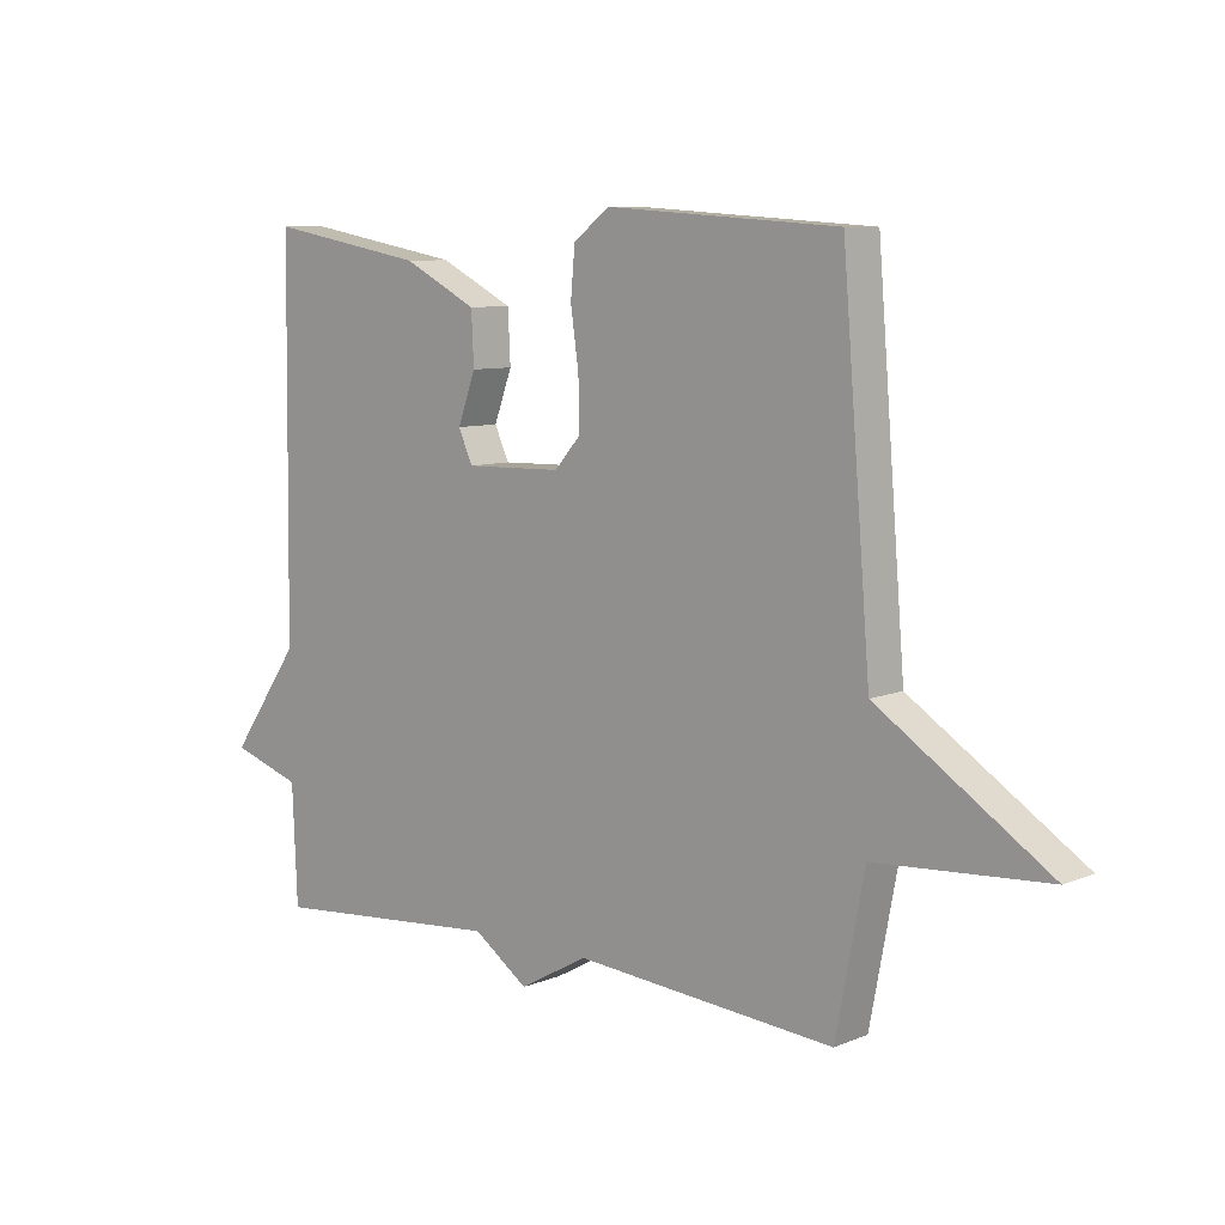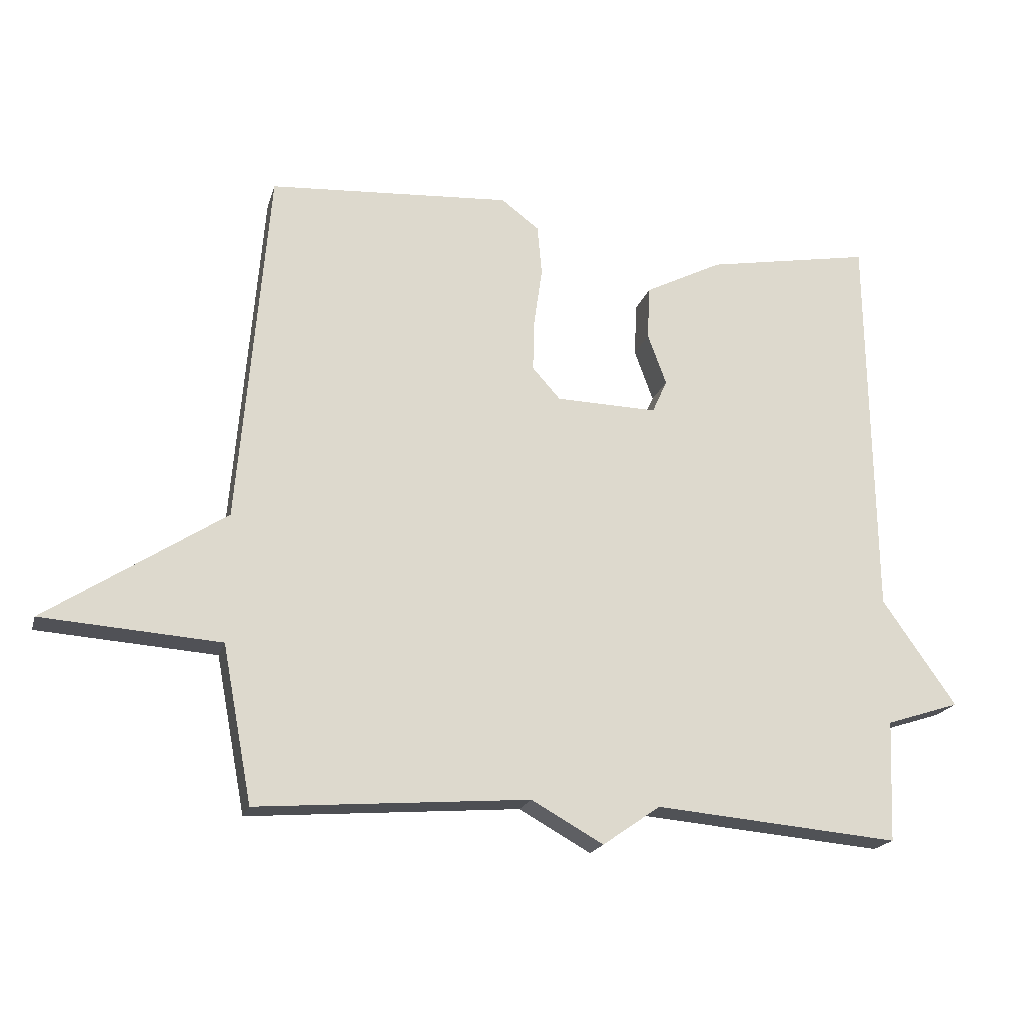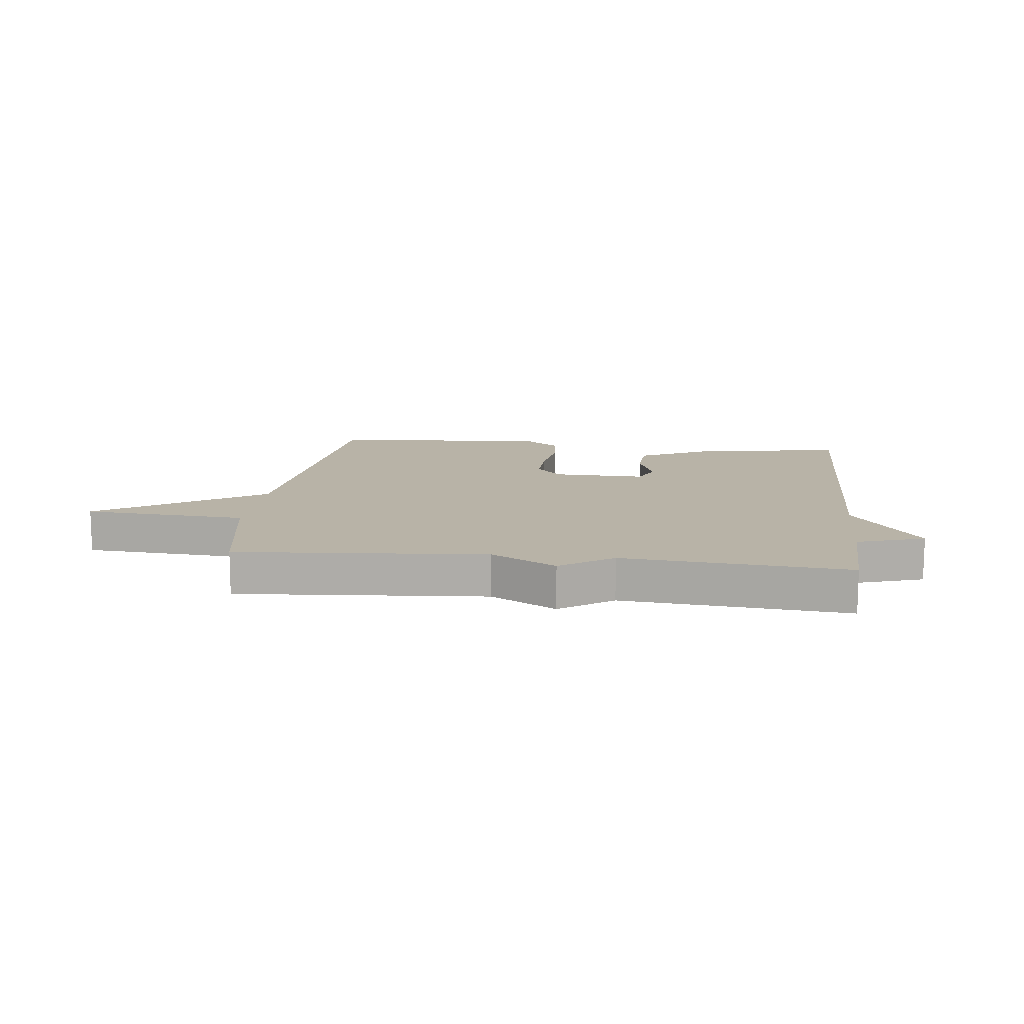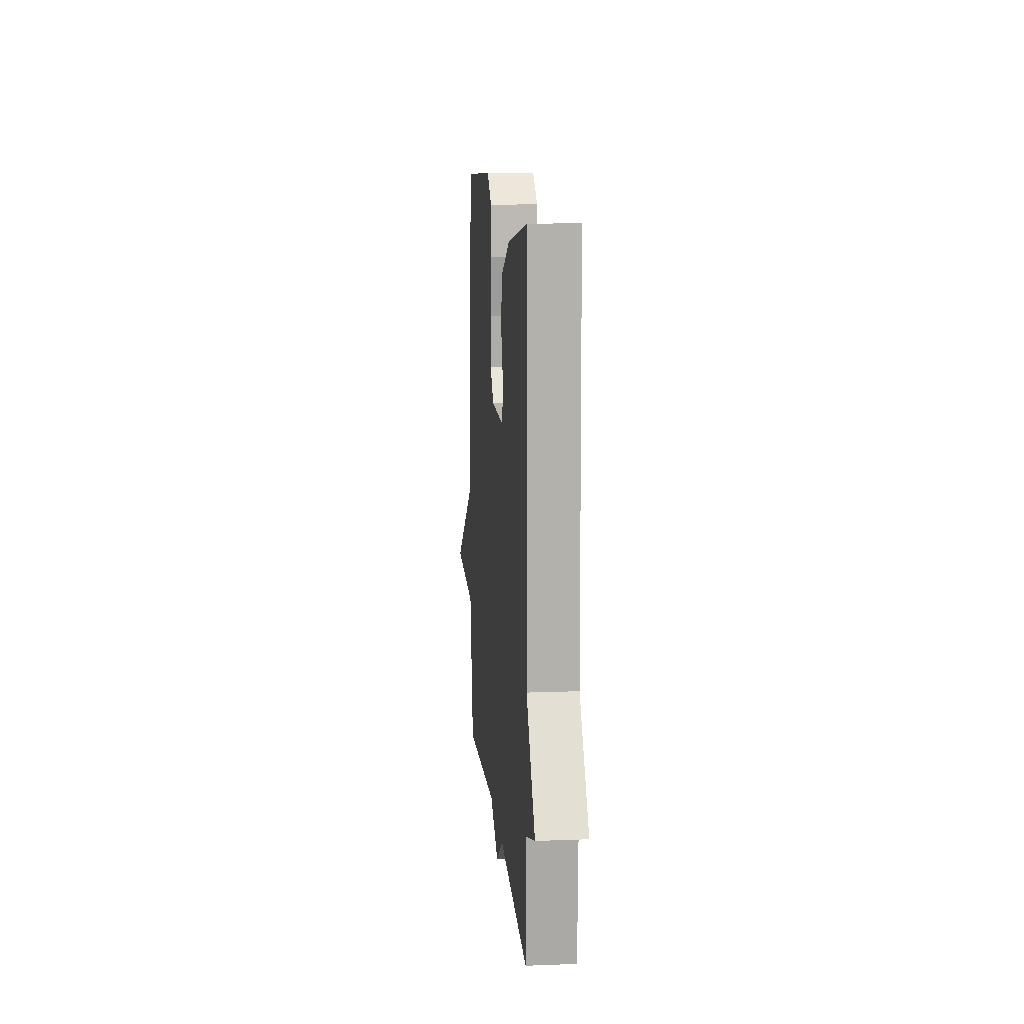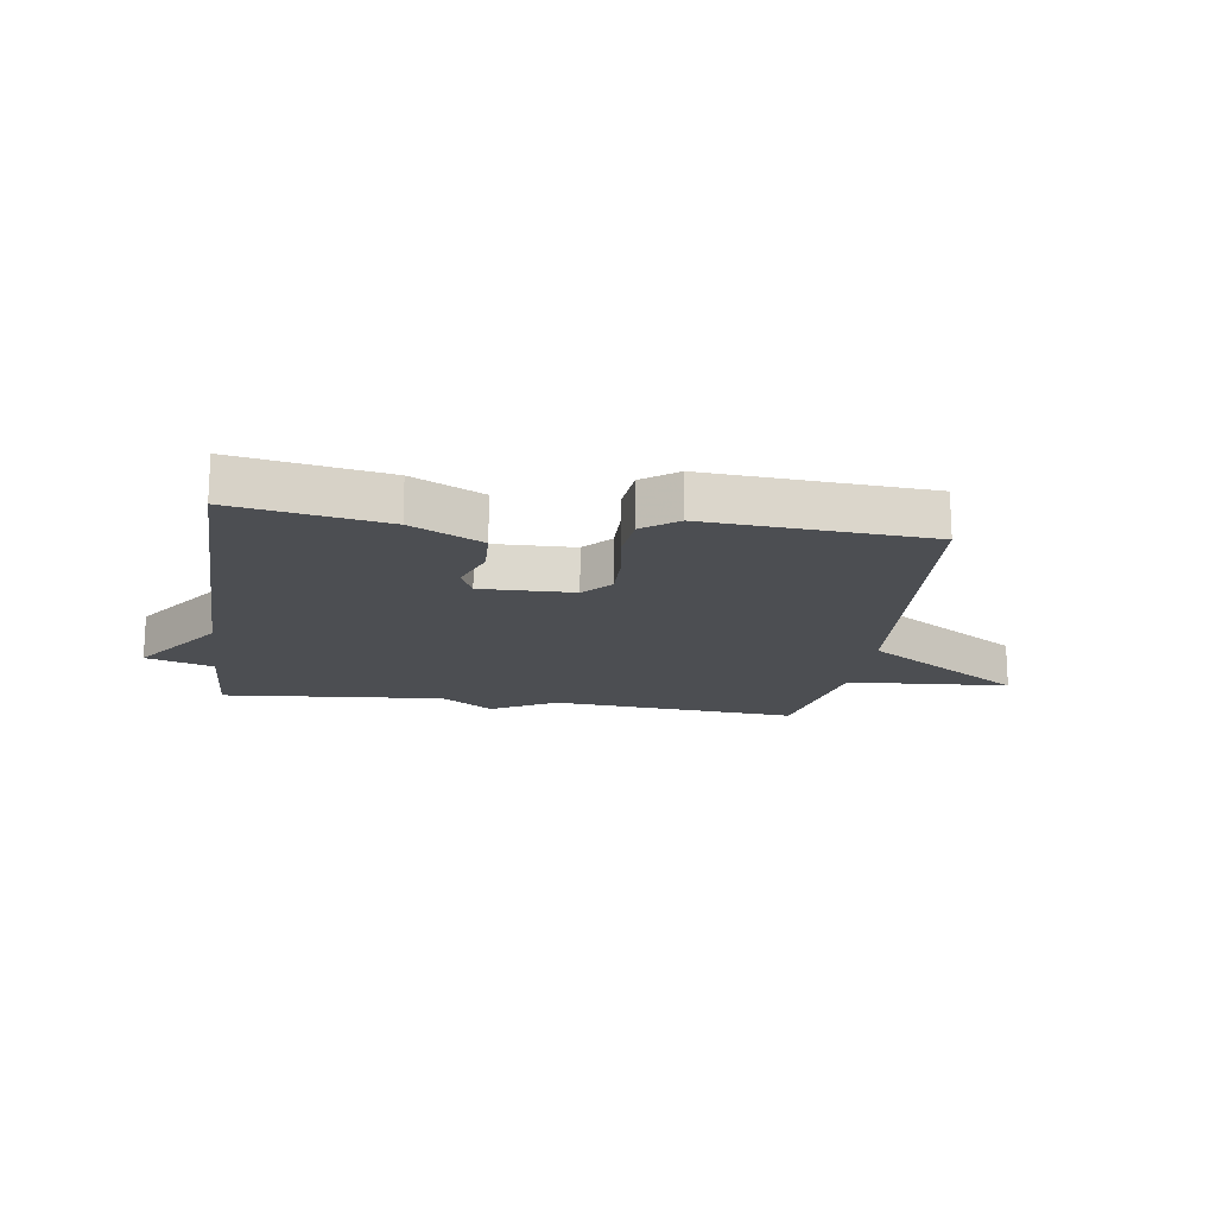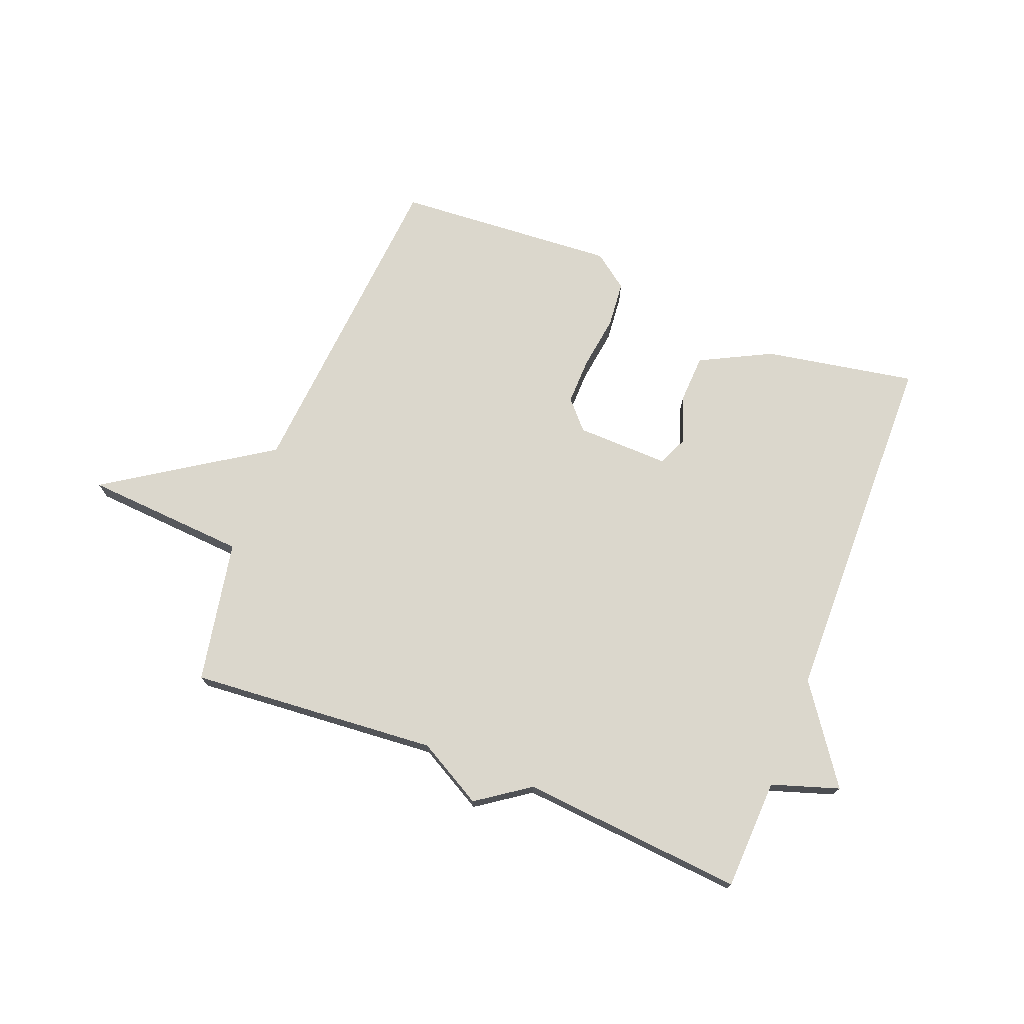
<metadata>
{"format":"obj","ext":"obj","renderer":"f3d","projection":"perspective","resolution":1024,"background":"white","views":[{"elev":8.4,"azim":42.3,"up":"+Z"},{"elev":-19.5,"azim":165.3,"up":"+Z"},{"elev":12.7,"azim":-173.3,"up":"+Y"},{"elev":12.3,"azim":-95.1,"up":"+Z"},{"elev":-16.8,"azim":-8.4,"up":"+Y"},{"elev":73.1,"azim":-158.7,"up":"+Y"}]}
</metadata>
<code>
v 0.5 0.07 0.5
v 0.546 0.07 -0.058
v 0.822 0.07 -0.239
v 0.546 0.07 -0.258
v 0.5 0.07 -0.5
v 0.079 0.07 -0.467
v -0.032 0.07 -0.529
v -0.121 0.07 -0.467
v -0.5 0.07 -0.5
v -0.508 0.07 -0.312
v -0.622 0.07 -0.275
v -0.508 0.07 -0.112
v -0.5 0.07 0.5
v -0.244 0.07 0.454
v -0.124 0.07 0.393
v -0.12 0.07 0.31
v -0.149 0.07 0.231
v -0.126 0.07 0.18
v 0.031 0.07 0.184
v 0.074 0.07 0.232
v 0.072 0.07 0.312
v 0.059 0.07 0.403
v 0.066 0.07 0.481
v 0.125 0.07 0.525
v 0.5 0 0.5
v 0.546 0 -0.058
v 0.822 0 -0.239
v 0.546 0 -0.258
v 0.5 0 -0.5
v 0.079 0 -0.467
v -0.032 0 -0.529
v -0.121 0 -0.467
v -0.5 0 -0.5
v -0.508 0 -0.312
v -0.622 0 -0.275
v -0.508 0 -0.112
v -0.5 0 0.5
v -0.244 0 0.454
v -0.124 0 0.393
v -0.12 0 0.31
v -0.149 0 0.231
v -0.126 0 0.18
v 0.031 0 0.184
v 0.074 0 0.232
v 0.072 0 0.312
v 0.059 0 0.403
v 0.066 0 0.481
v 0.125 0 0.525
f 24 1 2
f 23 24 2
f 22 23 2
f 21 22 2
f 20 21 2
f 2 3 4
f 20 2 4
f 19 20 4
f 4 5 6
f 19 4 6
f 18 19 6
f 6 7 8
f 18 6 8
f 17 18 8
f 15 16 17
f 14 15 17
f 13 14 17
f 12 13 17
f 10 11 12 17
f 8 9 10 17
f 26 25 48
f 26 48 47
f 26 47 46
f 26 46 45
f 26 45 44
f 28 27 26
f 28 26 44
f 28 44 43
f 30 29 28
f 30 28 43
f 30 43 42
f 32 31 30
f 32 30 42
f 32 42 41
f 41 40 39
f 41 39 38
f 41 38 37
f 41 37 36
f 41 36 35 34
f 41 34 33 32
f 1 25 26 2
f 2 26 27 3
f 3 27 28 4
f 4 28 29 5
f 5 29 30 6
f 6 30 31 7
f 7 31 32 8
f 8 32 33 9
f 9 33 34 10
f 10 34 35 11
f 11 35 36 12
f 12 36 37 13
f 13 37 38 14
f 14 38 39 15
f 15 39 40 16
f 16 40 41 17
f 17 41 42 18
f 18 42 43 19
f 19 43 44 20
f 20 44 45 21
f 21 45 46 22
f 22 46 47 23
f 23 47 48 24
f 24 48 25 1

</code>
